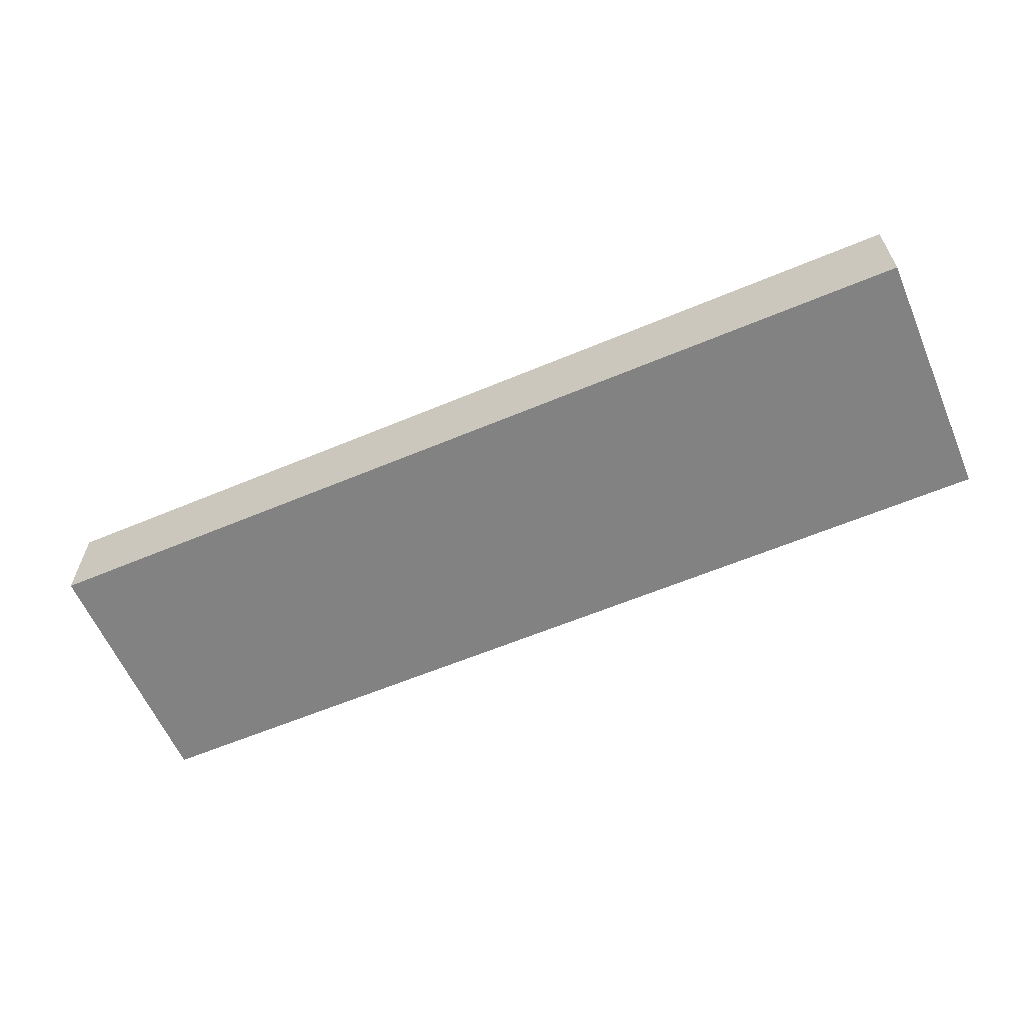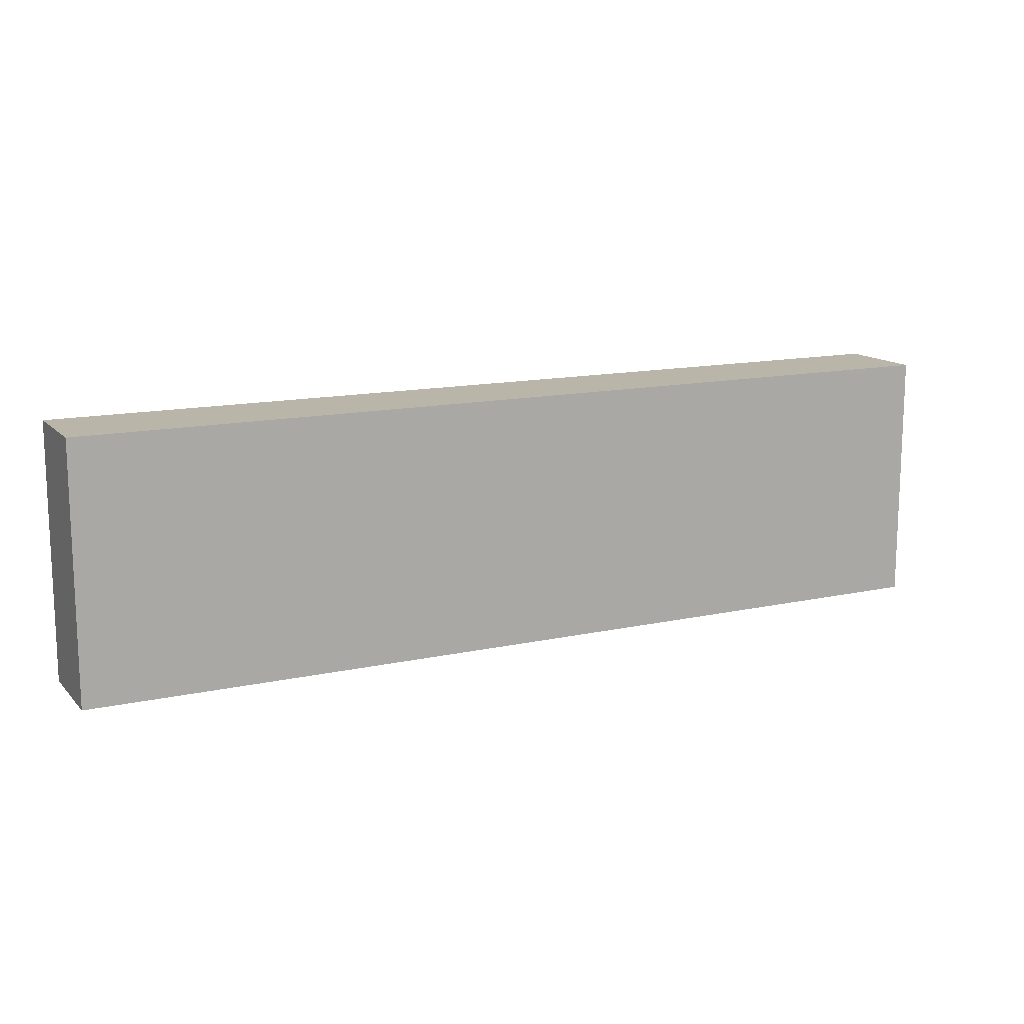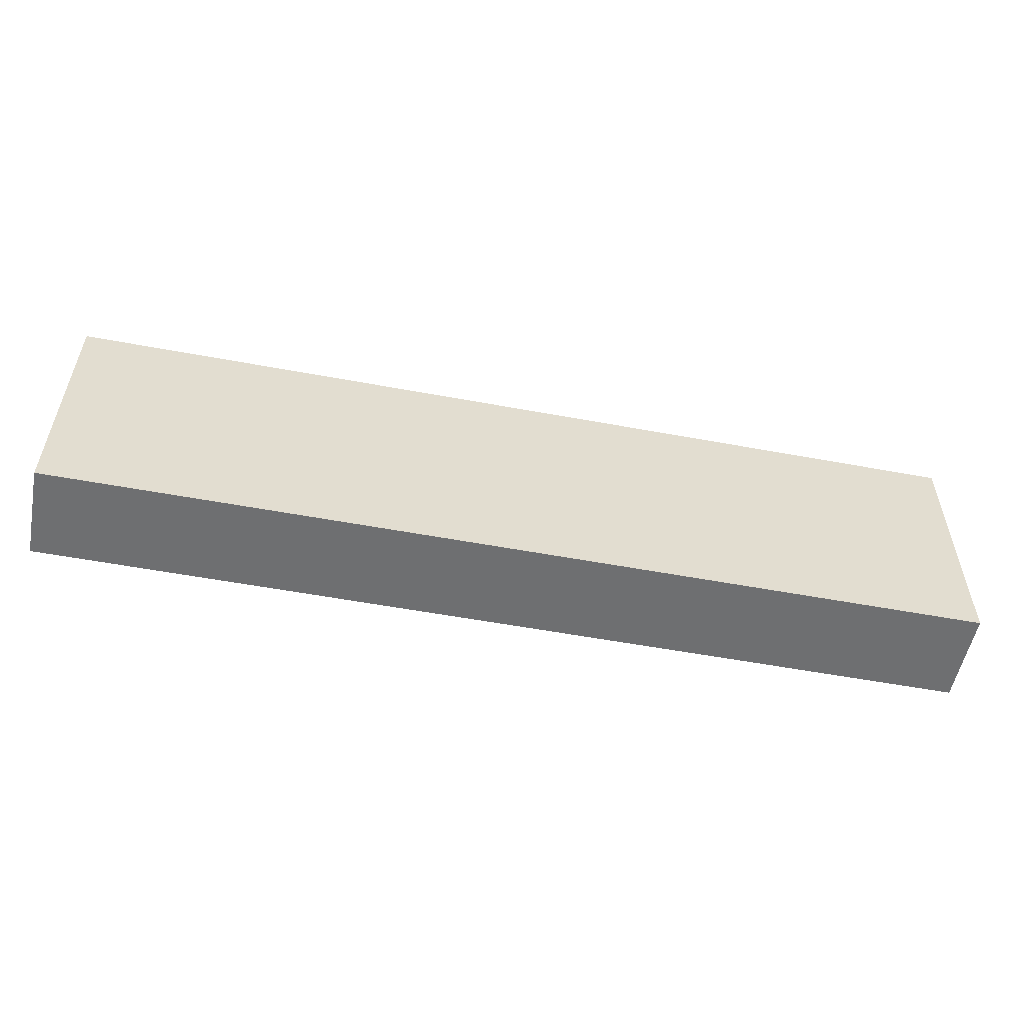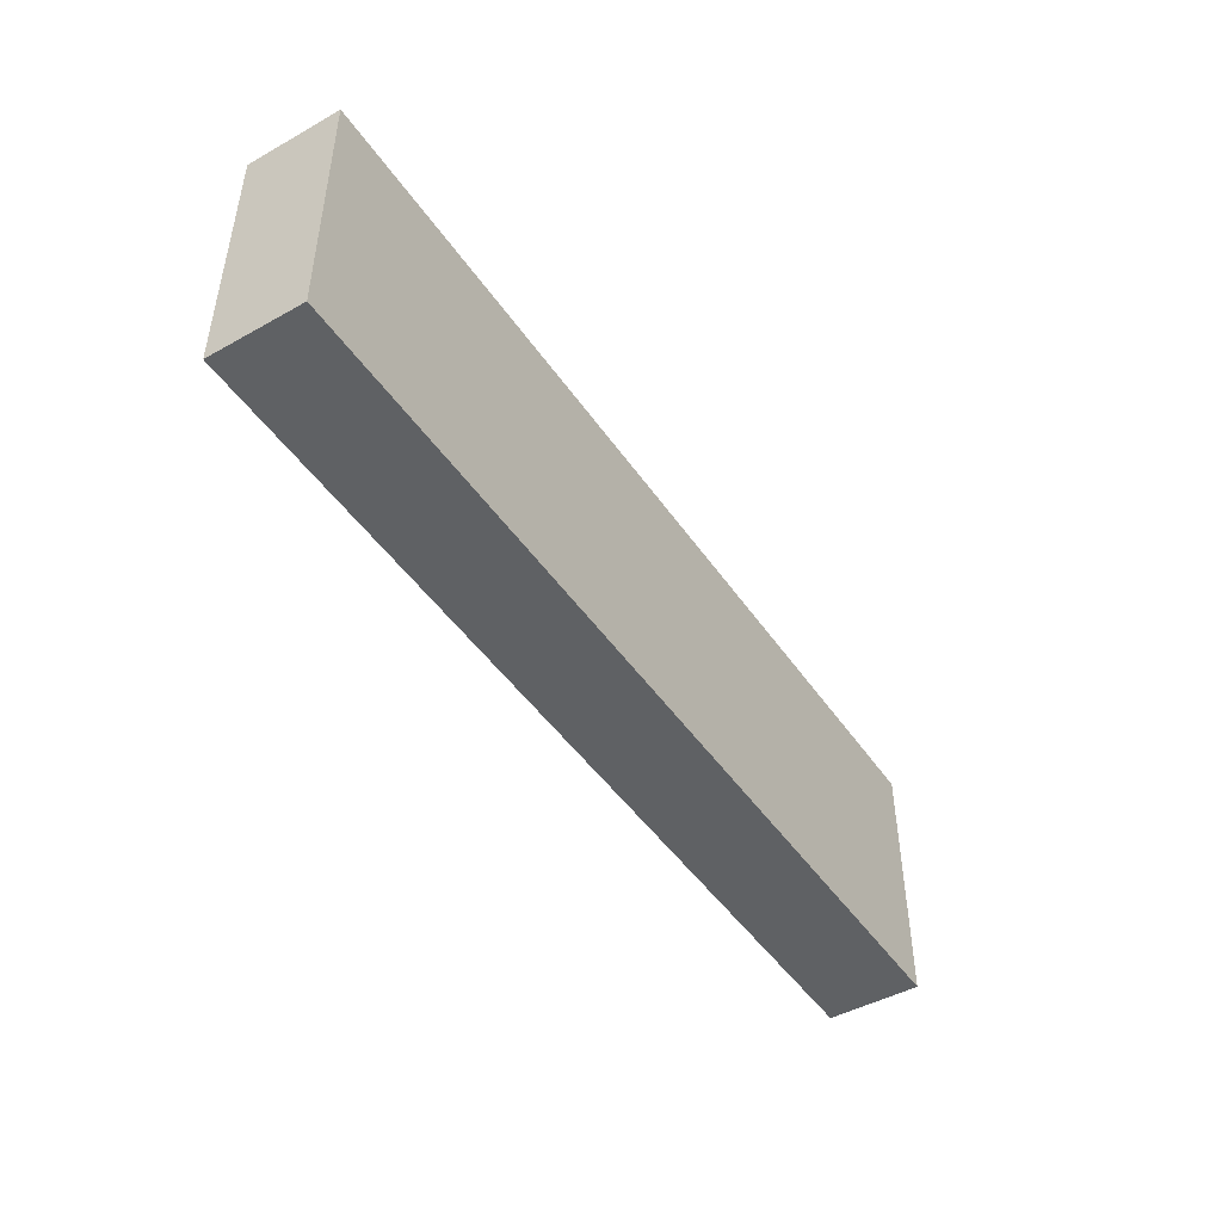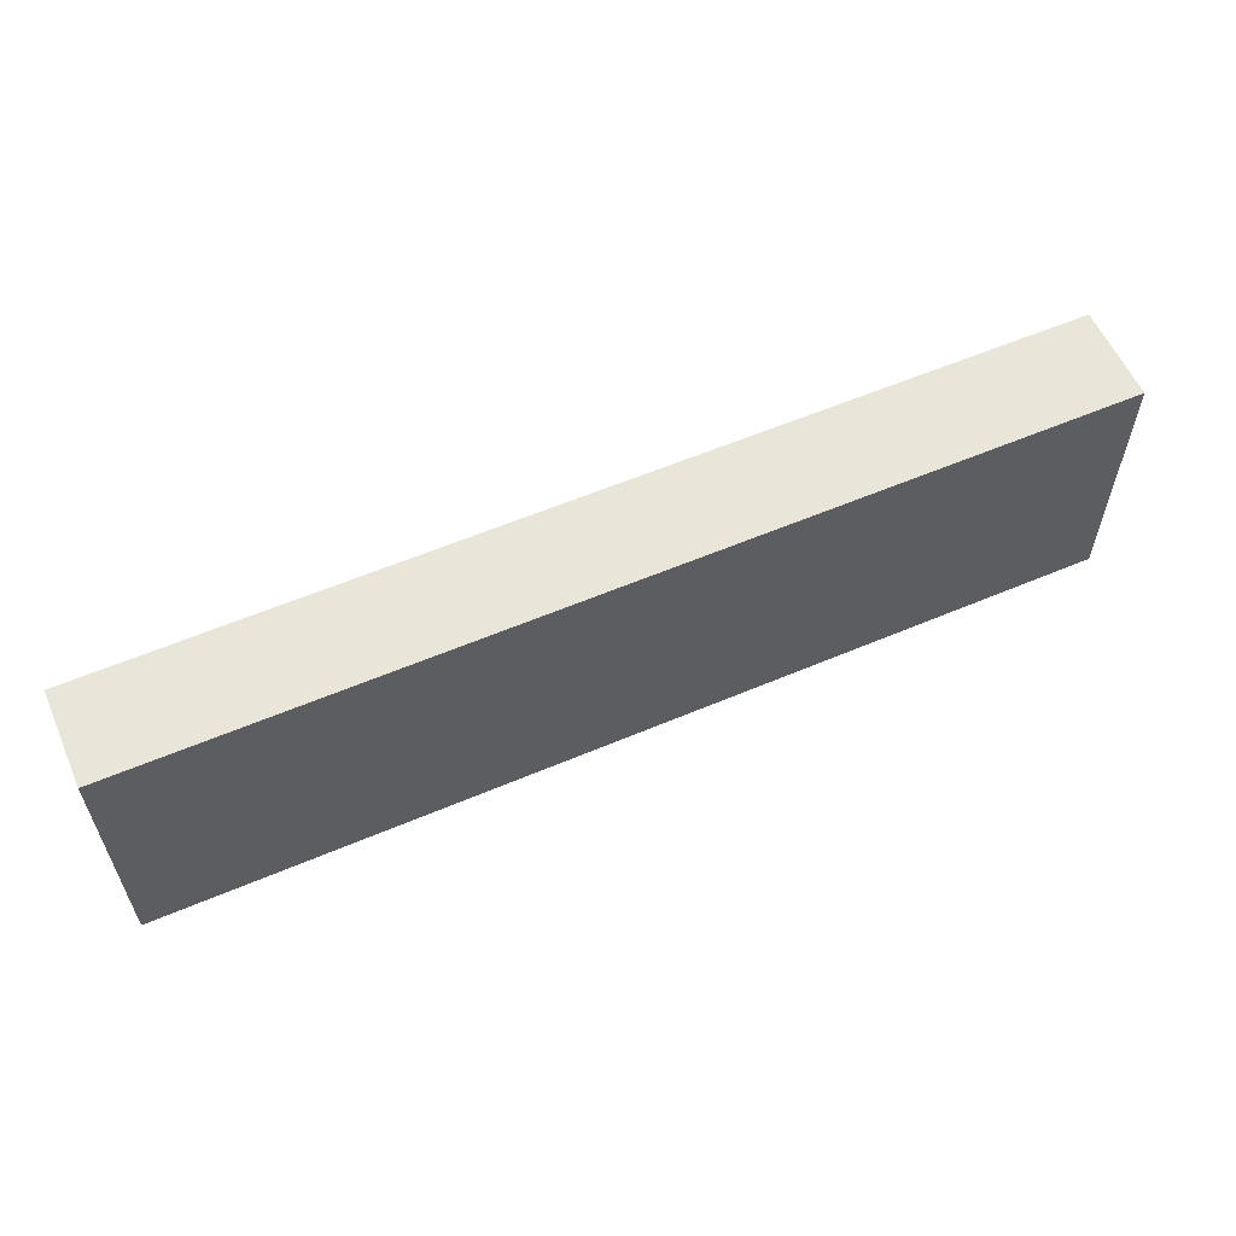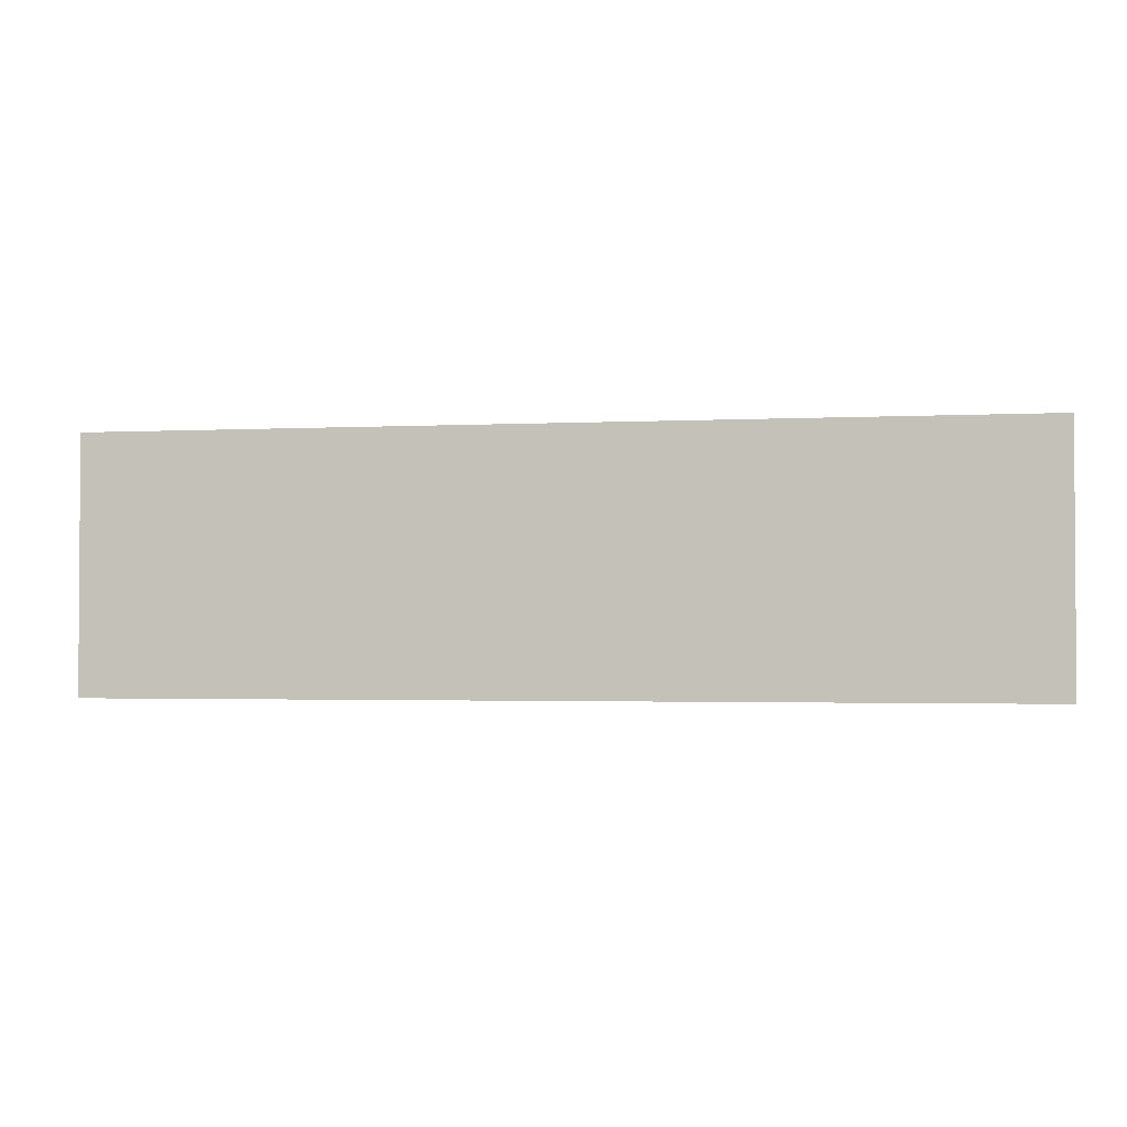
<metadata>
{"format":"obj","ext":"obj","renderer":"f3d","projection":"perspective","resolution":1024,"background":"white","views":[{"elev":-60.7,"azim":23.2,"up":"+Y"},{"elev":13.6,"azim":-26.4,"up":"+Z"},{"elev":-54.6,"azim":-11.2,"up":"+Z"},{"elev":-46.5,"azim":122.5,"up":"+Z"},{"elev":58.4,"azim":156.3,"up":"+Z"},{"elev":-2.1,"azim":10.5,"up":"+Z"}]}
</metadata>
<code>
o Untitled
v -2 0.001132 0.55
v -2 0.001132 0.45
v -2 0.001132 0.35
v -2 0.001133 -0.55
v -2 0.1011 0.35
v -2 0.1011 -0.45
v -2 0.3011 0.45
v -2 0.3011 -0.45
v -2 0.4011 0.55
v -2 0.4011 -0.55
v 2 0.001132 0.55
v 2 0.001133 -0.55
v 2 0.1011 0.45
v 2 0.1011 -0.45
v 2 0.3011 0.45
v 2 0.3011 -0.45
v 2 0.4011 0.55
v 2 0.4011 -0.55
v -2 0.001132 0.55
v -2 0.4011 0.55
v -1.9 0.1011 0.55
v -1.9 0.3011 0.55
v 1.9 0.1011 0.55
v 1.9 0.3011 0.55
v 2 0.001132 0.55
v 2 0.4011 0.55
v -2 0.001133 -0.55
v -2 0.4011 -0.55
v -1.9 0.1011 -0.55
v -1.9 0.3011 -0.55
v -1.7 0.1011 -0.55
v -1.7 0.2011 -0.55
v -1.5 0.1011 -0.55
v -1.5 0.2011 -0.55
v -1.5 0.3011 -0.55
v -1.3 0.2011 -0.55
v -1.3 0.3011 -0.55
v 1.9 0.1011 -0.55
v 1.9 0.3011 -0.55
v 2 0.001133 -0.55
v 2 0.4011 -0.55
v -2 0.001132 0.55
v 2 0.001132 0.55
v -2 0.001132 0.45
v 1.9 0.001132 0.45
v -2 0.001132 0.35
v -1.9 0.001132 0.35
v -1.9 0.001132 -0.45
v 1.9 0.001132 -0.45
v -2 0.001133 -0.55
v 2 0.001133 -0.55
v -2 0.4011 0.55
v 2 0.4011 0.55
v -1.9 0.4011 0.45
v 0.8 0.4011 0.45
v 1.7 0.4011 0.45
v 1.9 0.4011 0.45
v -1.7 0.4011 0.35
v -0.1 0.4011 0.35
v 0.8 0.4011 0.35
v 1.7 0.4011 0.35
v -1.7 0.4011 0.25
v -0.1 0.4011 0.25
v 0.1 0.4011 0.25
v 1.4 0.4011 0.25
v -1.2 0.4011 0.15
v 0.1 0.4011 0.15
v 1.4 0.4011 0.15
v -1.2 0.4011 0.05
v 0.1 0.4011 0.05
v -0.7 0.4011 -0.05
v -0.3 0.4011 -0.05
v 0.9 0.4011 -0.05
v 1.6 0.4011 -0.05
v -1.8 0.4011 -0.15
v -0.9 0.4011 -0.15
v -0.7 0.4011 -0.15
v -0.3 0.4011 -0.15
v 0.9 0.4011 -0.15
v 1.6 0.4011 -0.15
v -1.8 0.4011 -0.25
v -0.9 0.4011 -0.25
v 0.8 0.4011 -0.25
v -0.9 0.4011 -0.35
v 0.8 0.4011 -0.35
v 1.7 0.4011 -0.35
v -1.9 0.4011 -0.45
v 0.8 0.4011 -0.45
v 1.7 0.4011 -0.45
v 1.9 0.4011 -0.45
v -2 0.4011 -0.55
v 2 0.4011 -0.55
f 5 3 2
f 5 4 3
f 6 4 5
f 7 2 1
f 7 5 2
f 7 6 5
f 8 4 6
f 8 6 7
f 9 7 1
f 9 8 7
f 10 4 8
f 10 8 9
f 11 12 13
f 13 12 14
f 11 13 15
f 13 14 15
f 14 12 16
f 15 14 16
f 11 15 17
f 15 16 17
f 16 12 18
f 17 16 18
f 21 20 19
f 22 20 21
f 23 21 19
f 23 22 21
f 24 20 22
f 24 22 23
f 25 23 19
f 25 24 23
f 26 20 24
f 26 24 25
f 27 28 29
f 29 28 30
f 27 29 31
f 29 30 31
f 31 30 32
f 27 31 33
f 31 32 33
f 32 30 34
f 33 32 34
f 30 28 35
f 34 30 35
f 33 34 36
f 34 35 36
f 35 28 37
f 36 35 37
f 33 36 38
f 27 33 38
f 36 37 38
f 37 28 39
f 38 37 39
f 27 38 40
f 38 39 40
f 39 28 41
f 40 39 41
f 44 43 42
f 45 43 44
f 46 45 44
f 47 45 46
f 48 47 46
f 48 45 47
f 49 43 45
f 49 45 48
f 50 48 46
f 50 49 48
f 51 43 49
f 51 49 50
f 52 53 54
f 54 53 55
f 55 53 56
f 56 53 57
f 54 55 58
f 58 55 59
f 55 56 60
f 59 55 60
f 56 57 61
f 60 56 61
f 58 59 62
f 54 58 62
f 59 60 63
f 62 59 63
f 60 61 63
f 63 61 64
f 64 61 65
f 62 63 66
f 63 64 66
f 64 65 67
f 66 64 67
f 65 61 68
f 67 65 68
f 66 67 69
f 62 66 69
f 67 68 70
f 69 67 70
f 69 70 71
f 71 70 72
f 70 68 73
f 72 70 73
f 68 61 74
f 73 68 74
f 54 62 75
f 62 69 75
f 69 71 75
f 75 71 76
f 71 72 77
f 76 71 77
f 72 73 78
f 77 72 78
f 73 74 79
f 78 73 79
f 74 61 80
f 79 74 80
f 75 76 81
f 54 75 81
f 78 79 82
f 81 76 82
f 76 77 82
f 79 80 82
f 77 78 82
f 82 80 83
f 81 82 84
f 82 83 84
f 83 80 85
f 84 83 85
f 61 57 86
f 85 80 86
f 80 61 86
f 52 54 87
f 84 85 87
f 54 81 87
f 81 84 87
f 85 86 88
f 87 85 88
f 86 57 89
f 88 86 89
f 57 53 90
f 89 57 90
f 87 88 91
f 88 89 91
f 89 90 91
f 52 87 91
f 90 53 92
f 91 90 92

</code>
